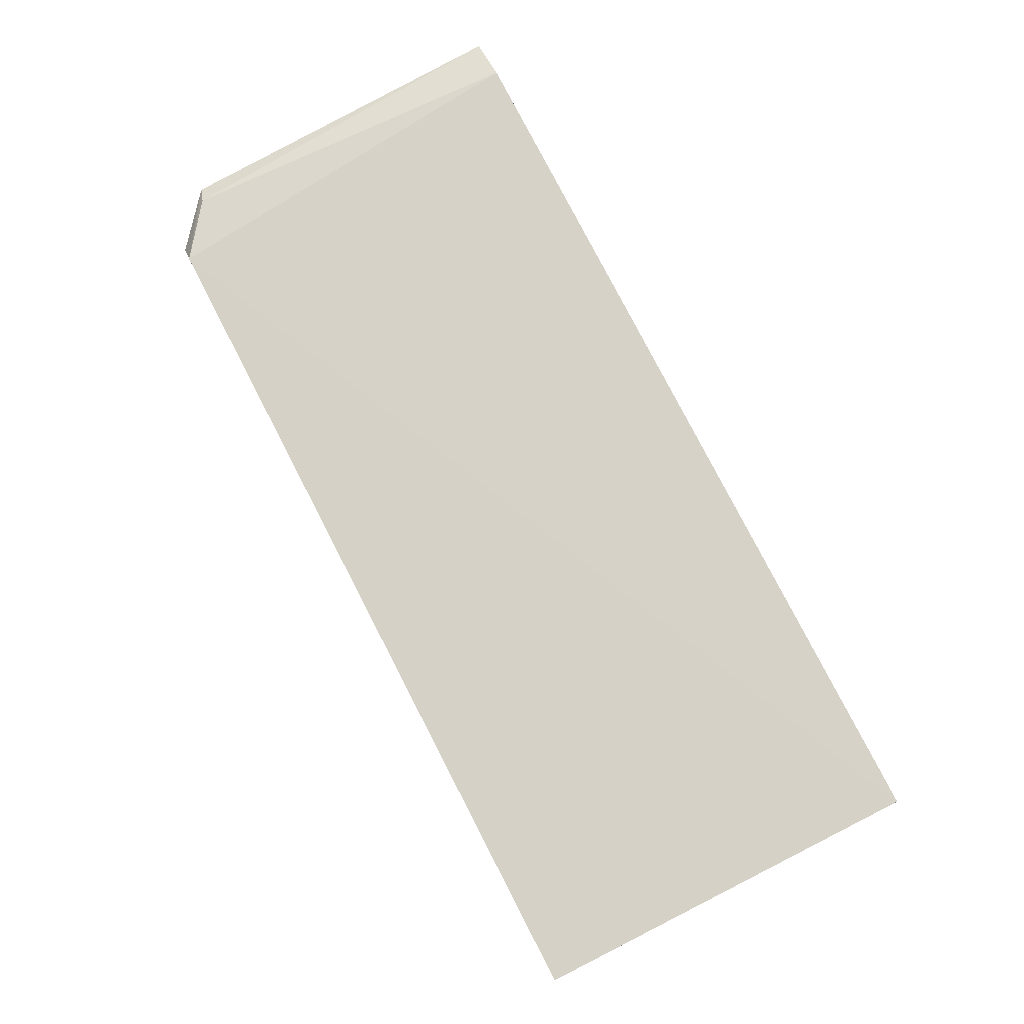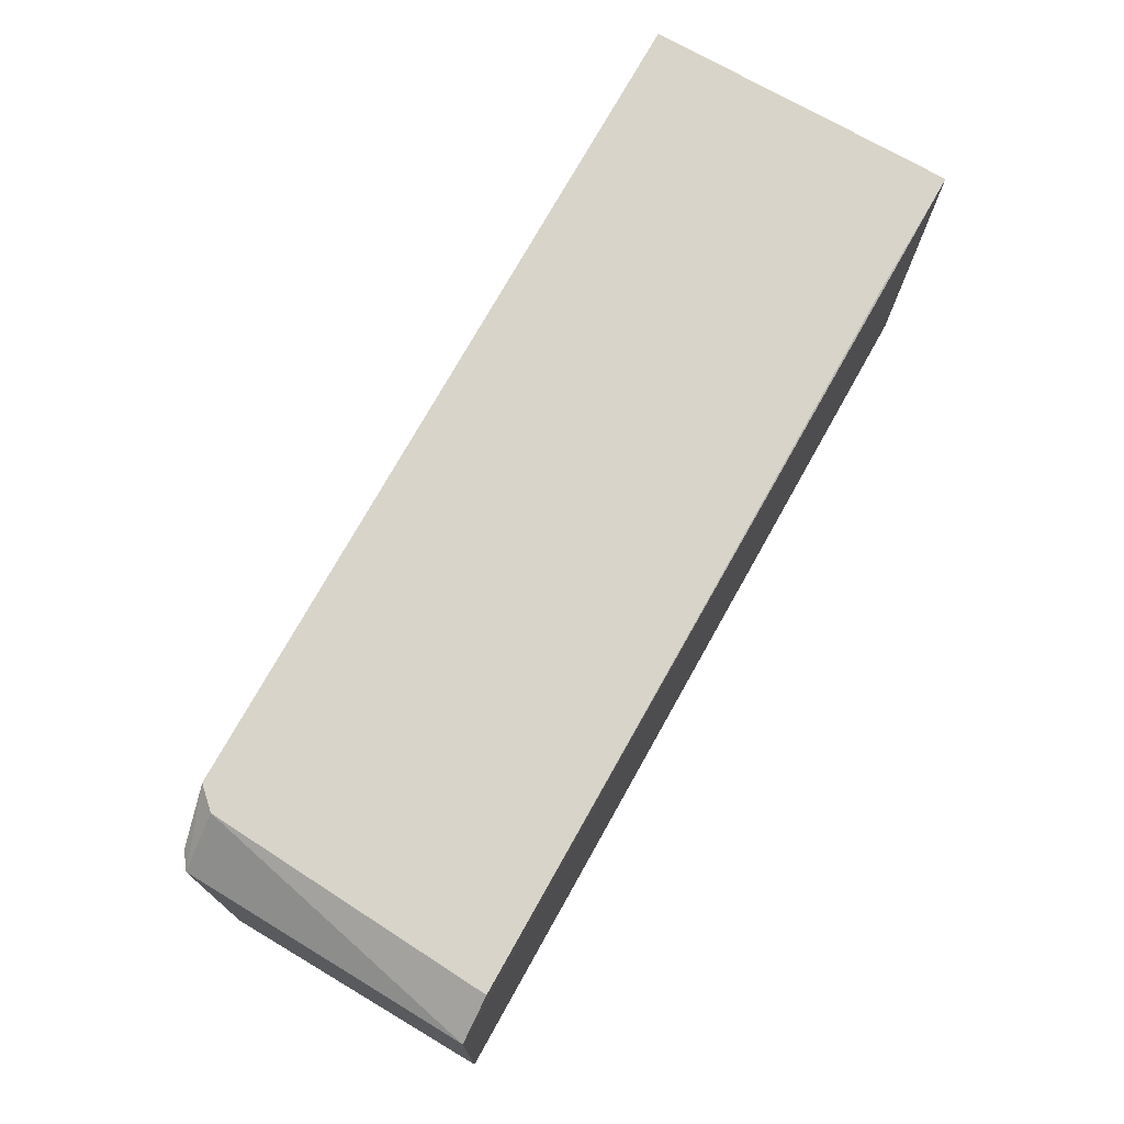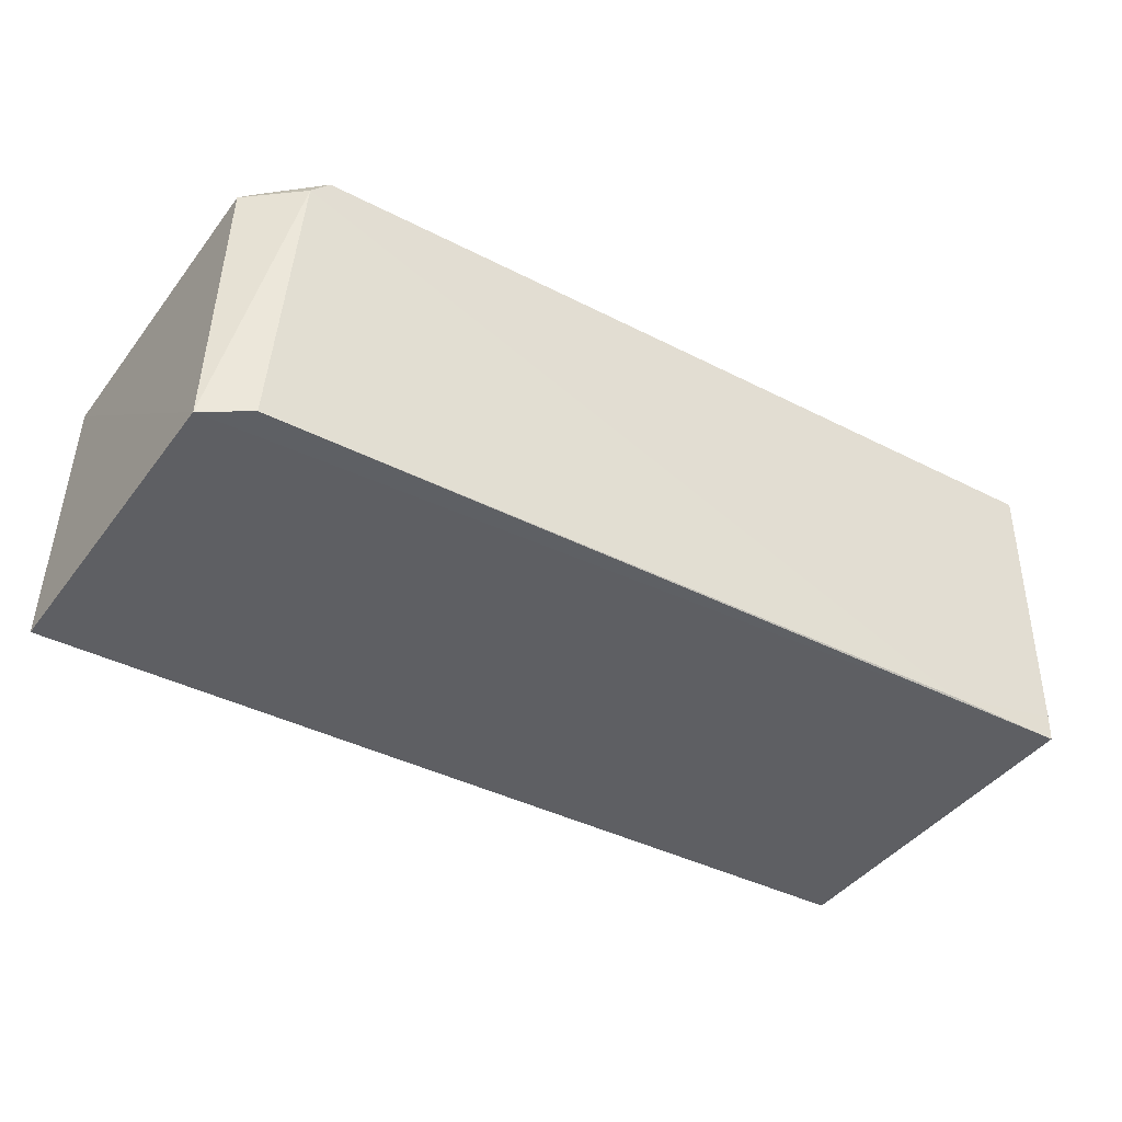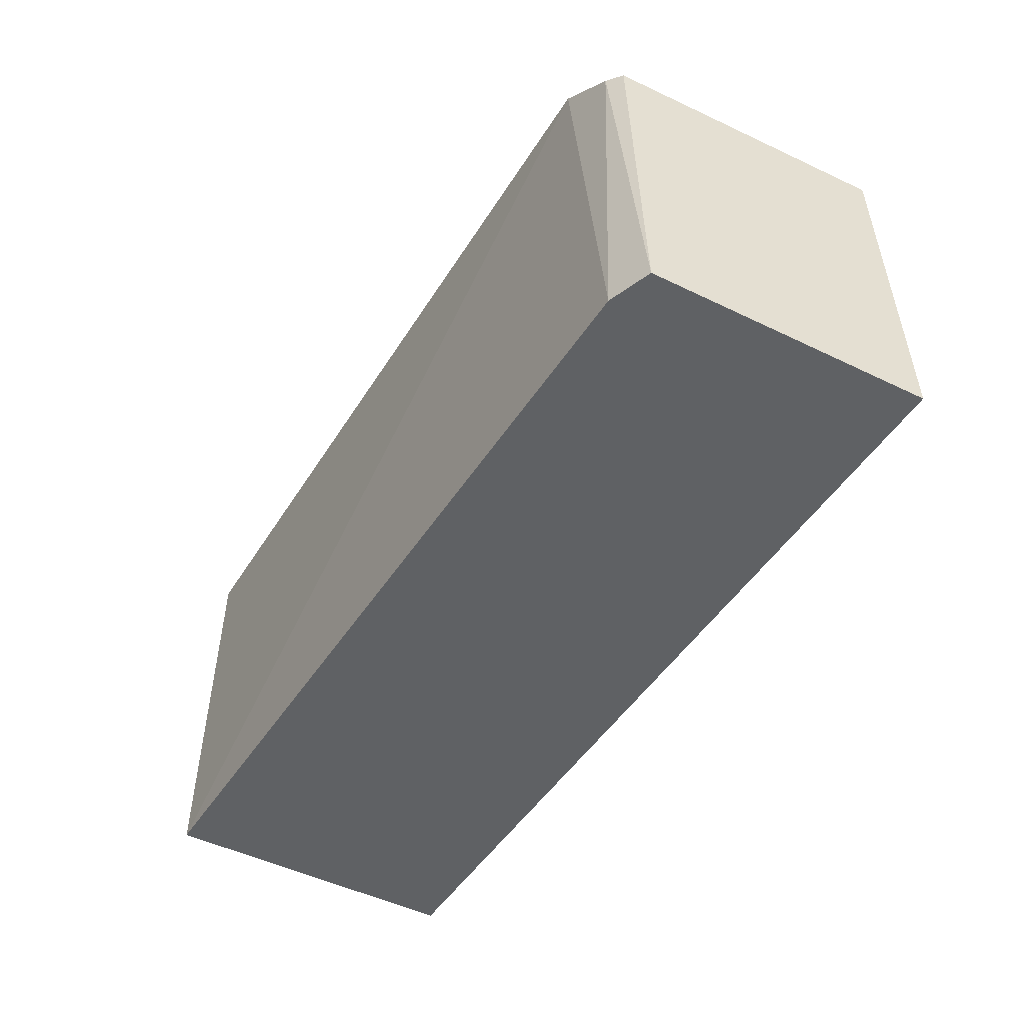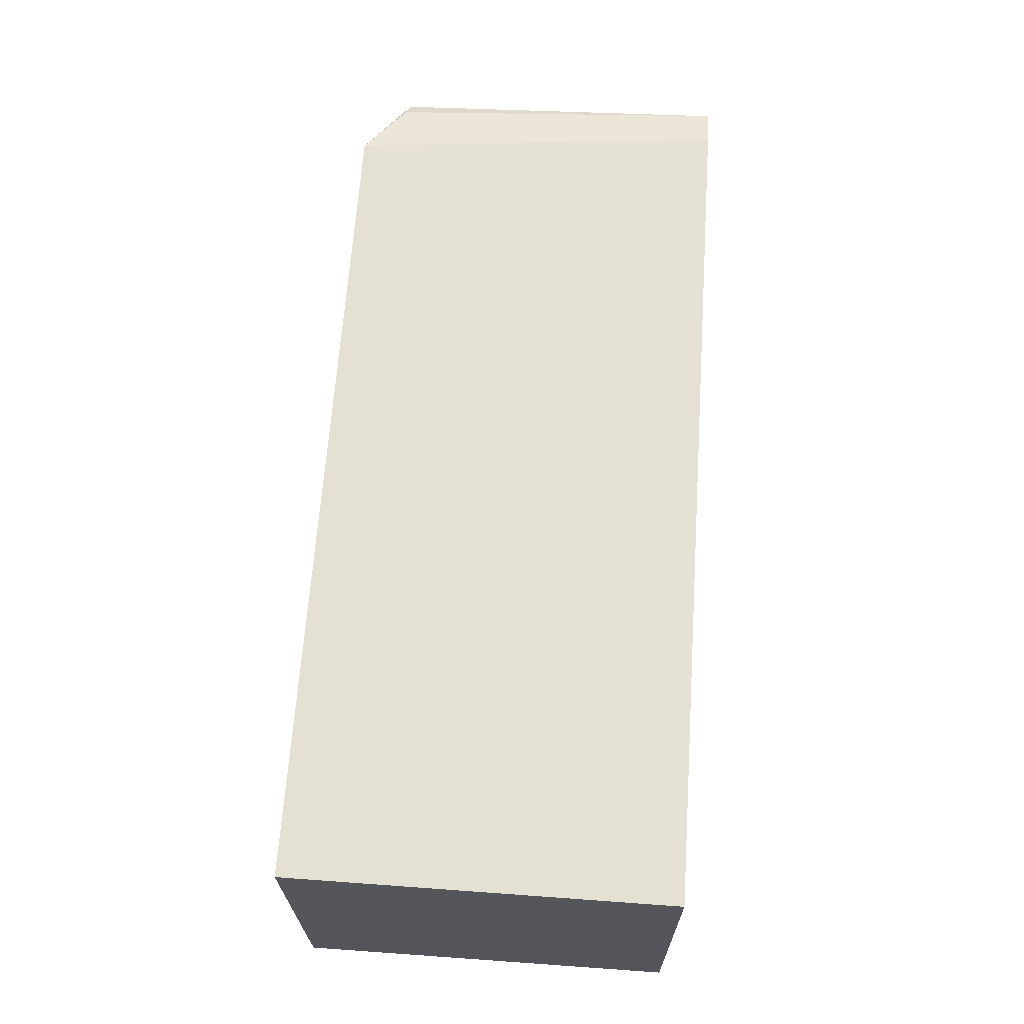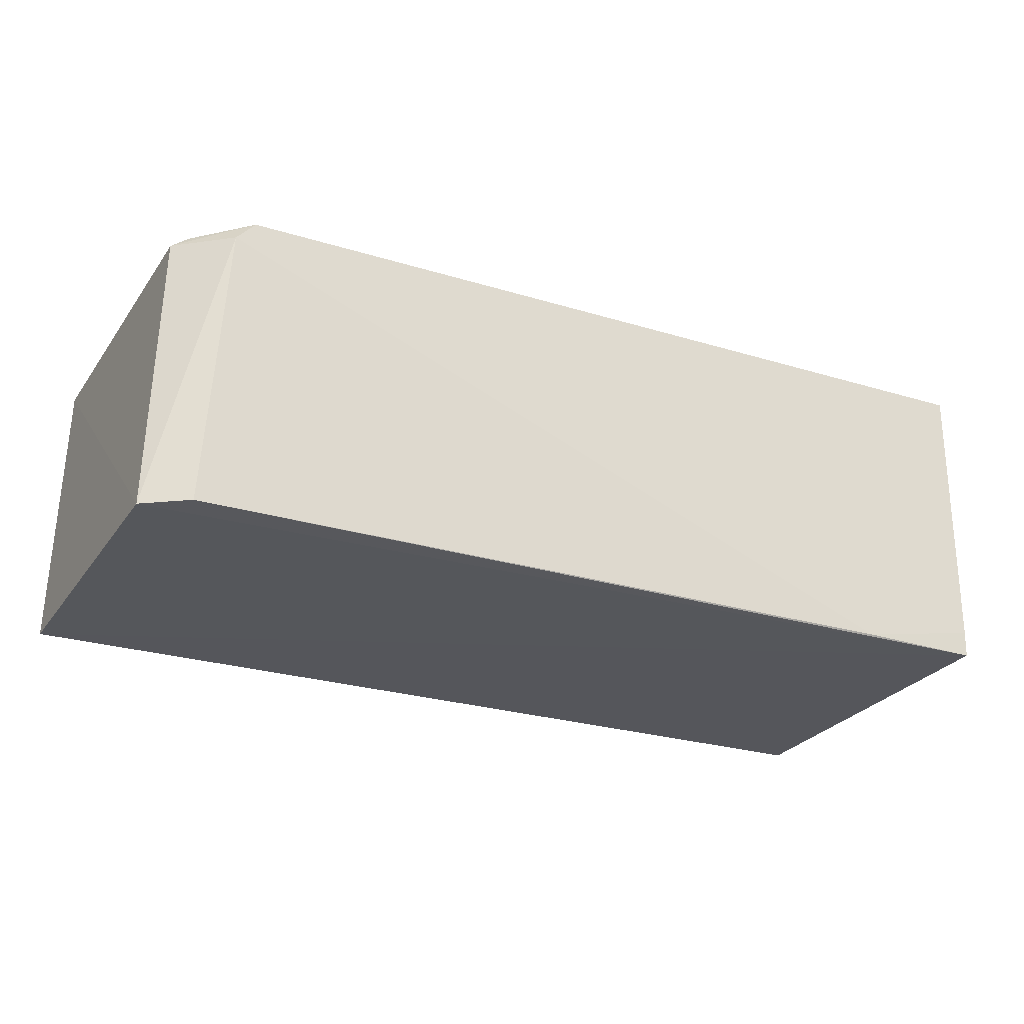
<metadata>
{"format":"obj","ext":"obj","renderer":"f3d","projection":"perspective","resolution":1024,"background":"white","views":[{"elev":78.9,"azim":62.9,"up":"+Y"},{"elev":75.0,"azim":-60.7,"up":"+Z"},{"elev":-40.7,"azim":-31.9,"up":"+Y"},{"elev":-46.7,"azim":-120.2,"up":"+Z"},{"elev":65.1,"azim":94.1,"up":"+Y"},{"elev":-26.2,"azim":-25.6,"up":"+Y"}]}
</metadata>
<code>
v 0.02431 0.02304 0.1177
v 0.02445 0.0009925 0.1172
v 0.02443 0.02339 0.0905
v -0.04106 0.02141 0.09052
v -0.03757 0.001156 0.1172
v 0.02445 0.0009843 0.09053
v -0.03503 0.0229 0.118
v 0.02445 0.002864 0.1173
v -0.04153 0.0009895 0.09053
v -0.038 0.02252 0.09051
v -0.04016 0.02156 0.1148
v 0.01547 0.001136 0.1173
v -0.0408 0.001066 0.1152
v -0.03901 0.02232 0.1151
v -0.03637 0.02144 0.118
f 6 3 2
f 7 1 3
f 8 2 3
f 8 3 1
f 8 1 7
f 9 3 6
f 9 6 2
f 10 7 3
f 10 9 4
f 10 3 9
f 12 5 2
f 12 2 8
f 13 9 2
f 13 2 5
f 13 11 4
f 13 4 9
f 14 10 4
f 14 4 11
f 14 11 7
f 14 7 10
f 15 5 12
f 15 13 5
f 15 7 11
f 15 11 13
f 15 12 8
f 15 8 7

</code>
